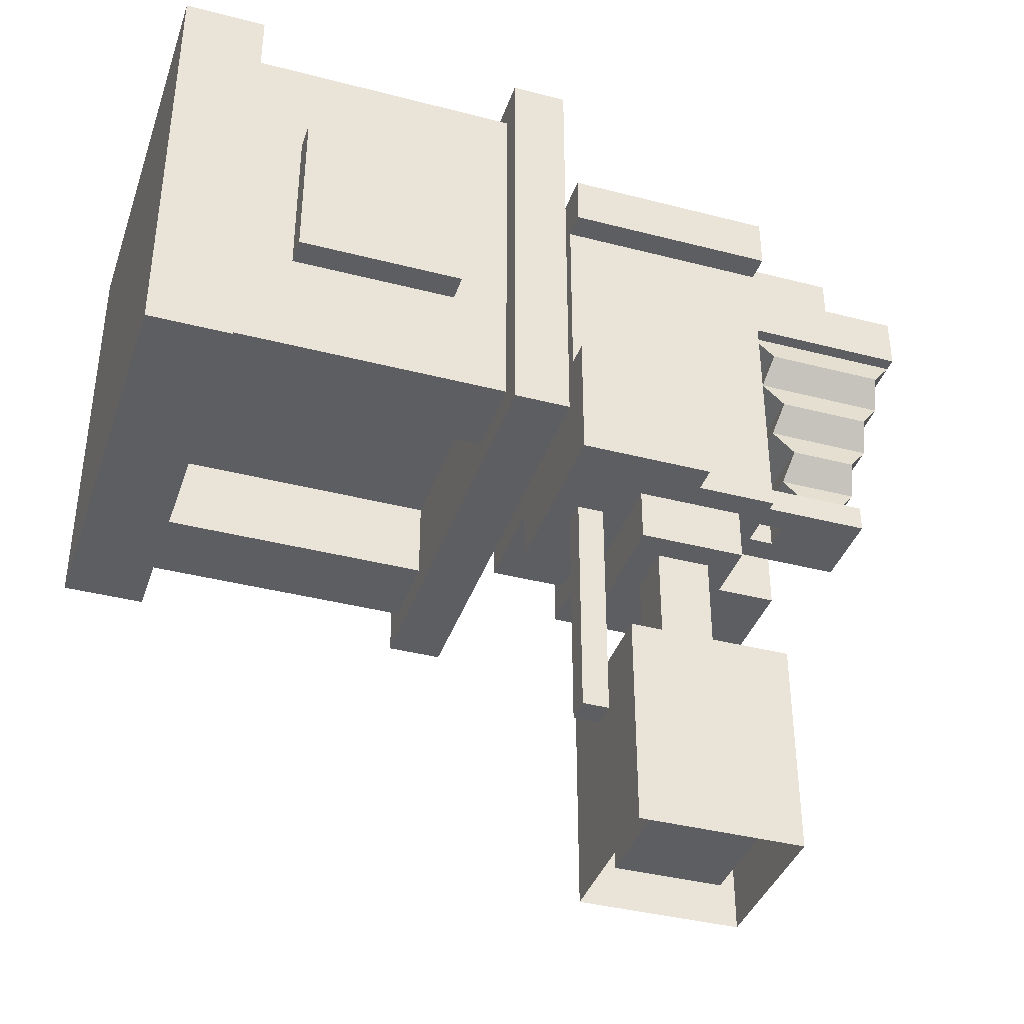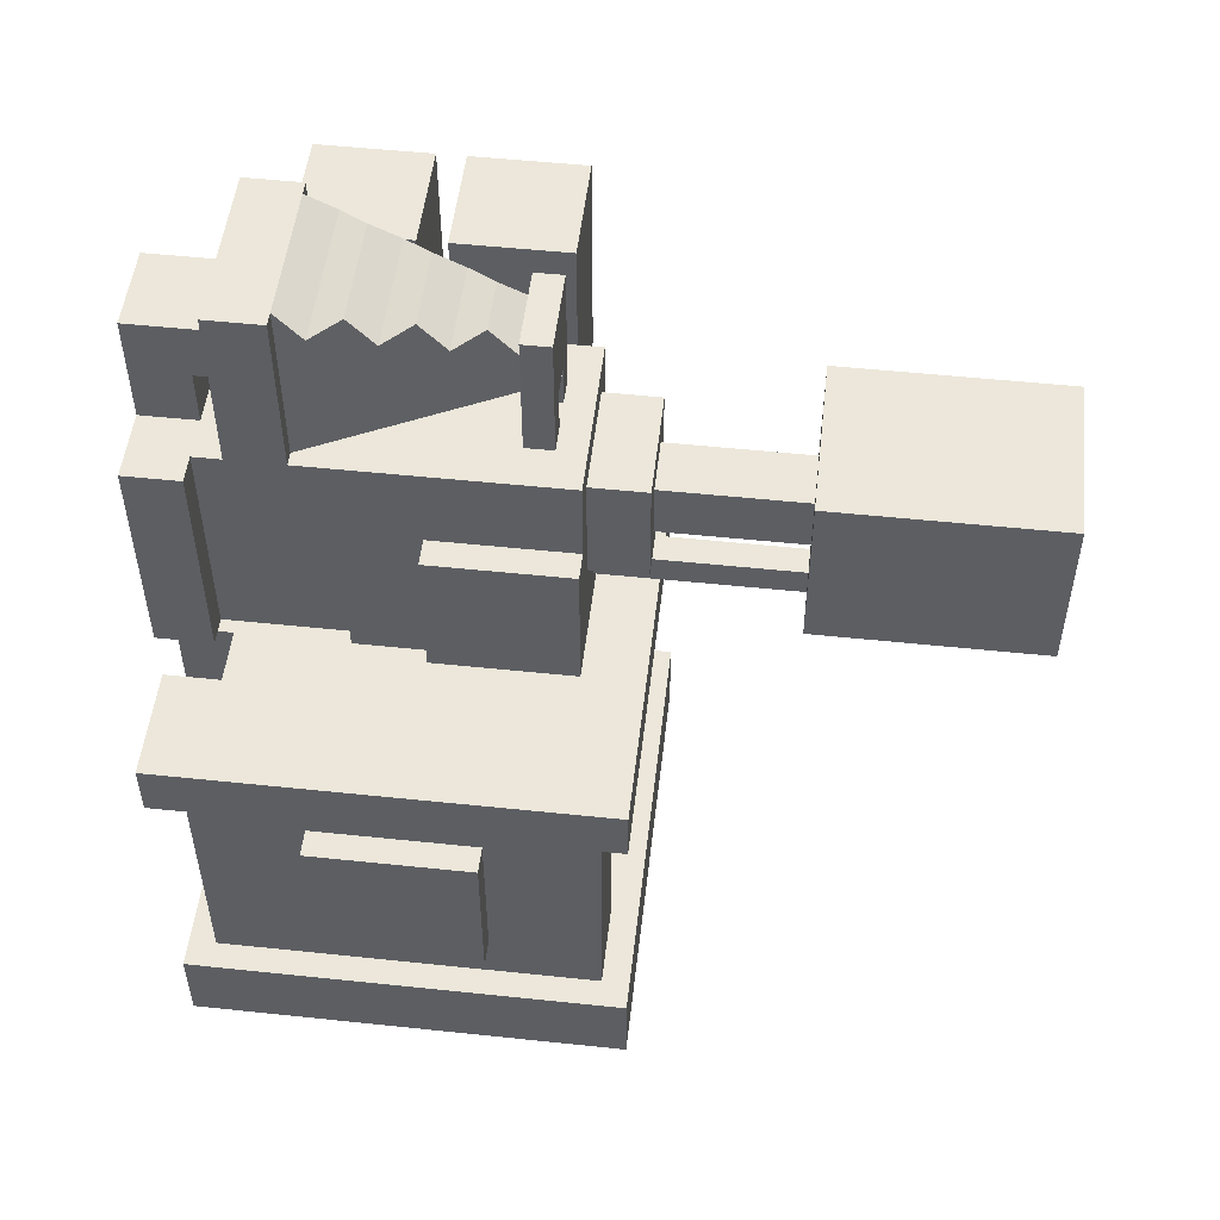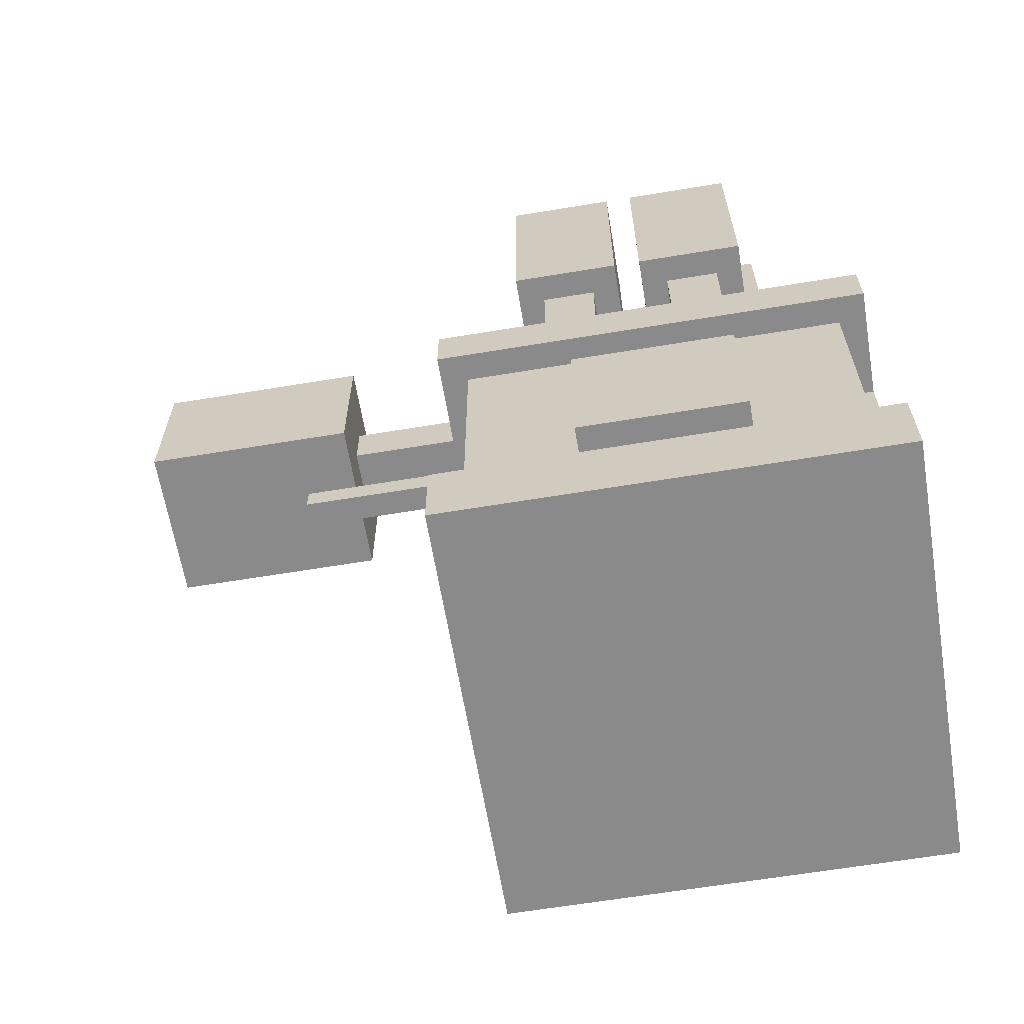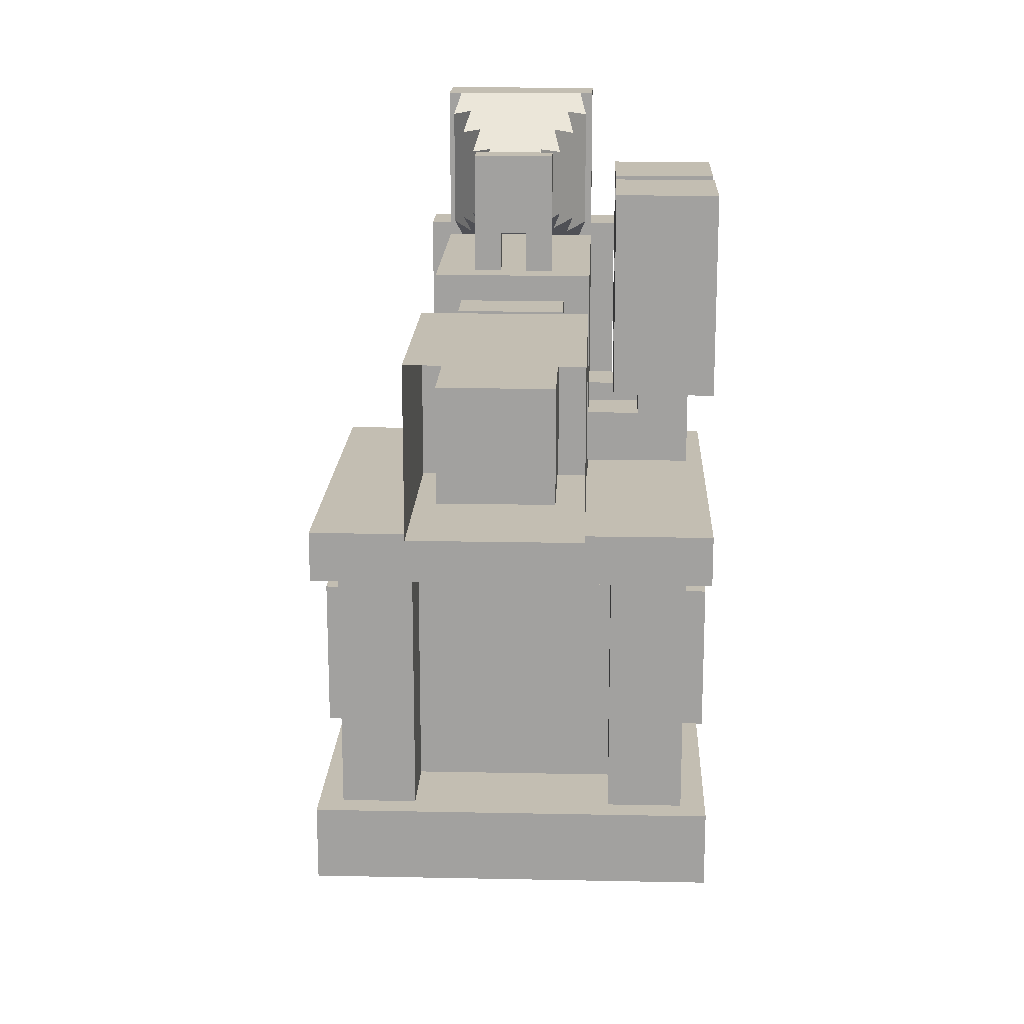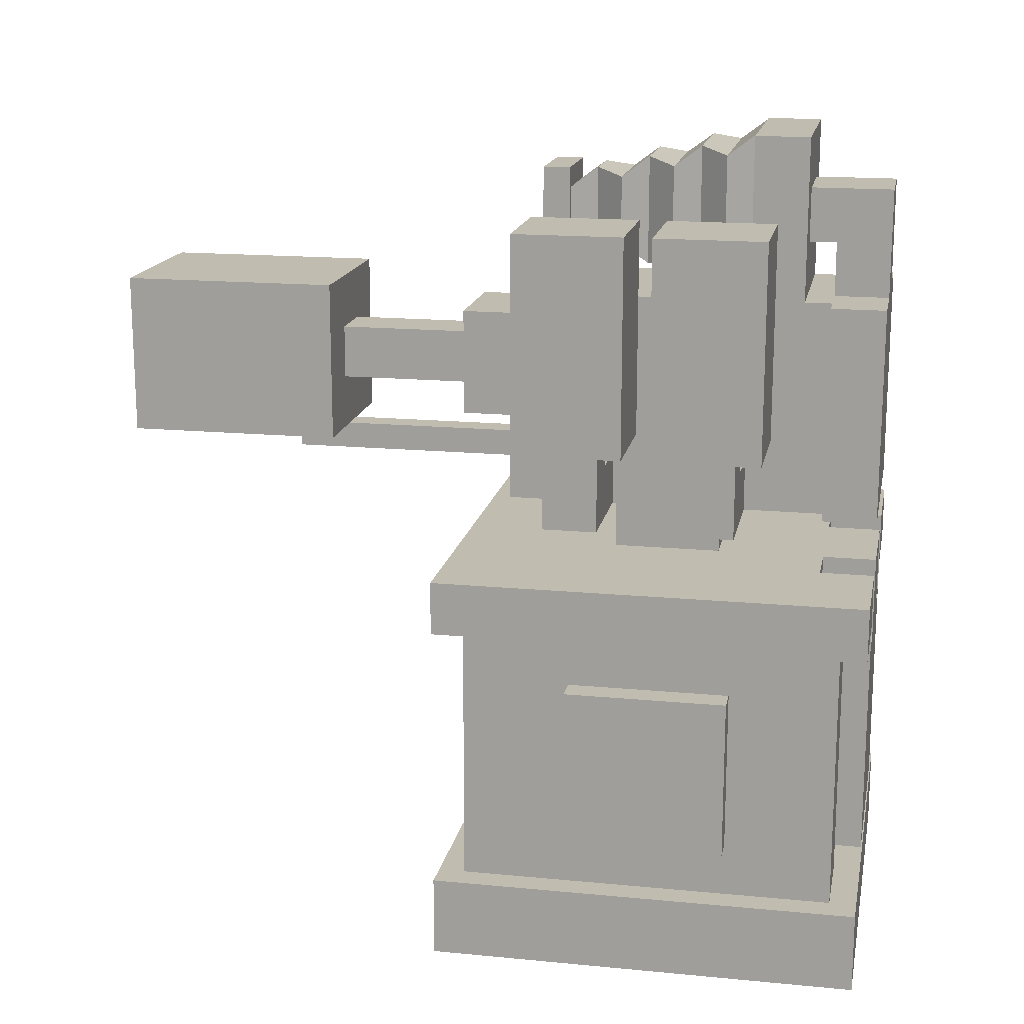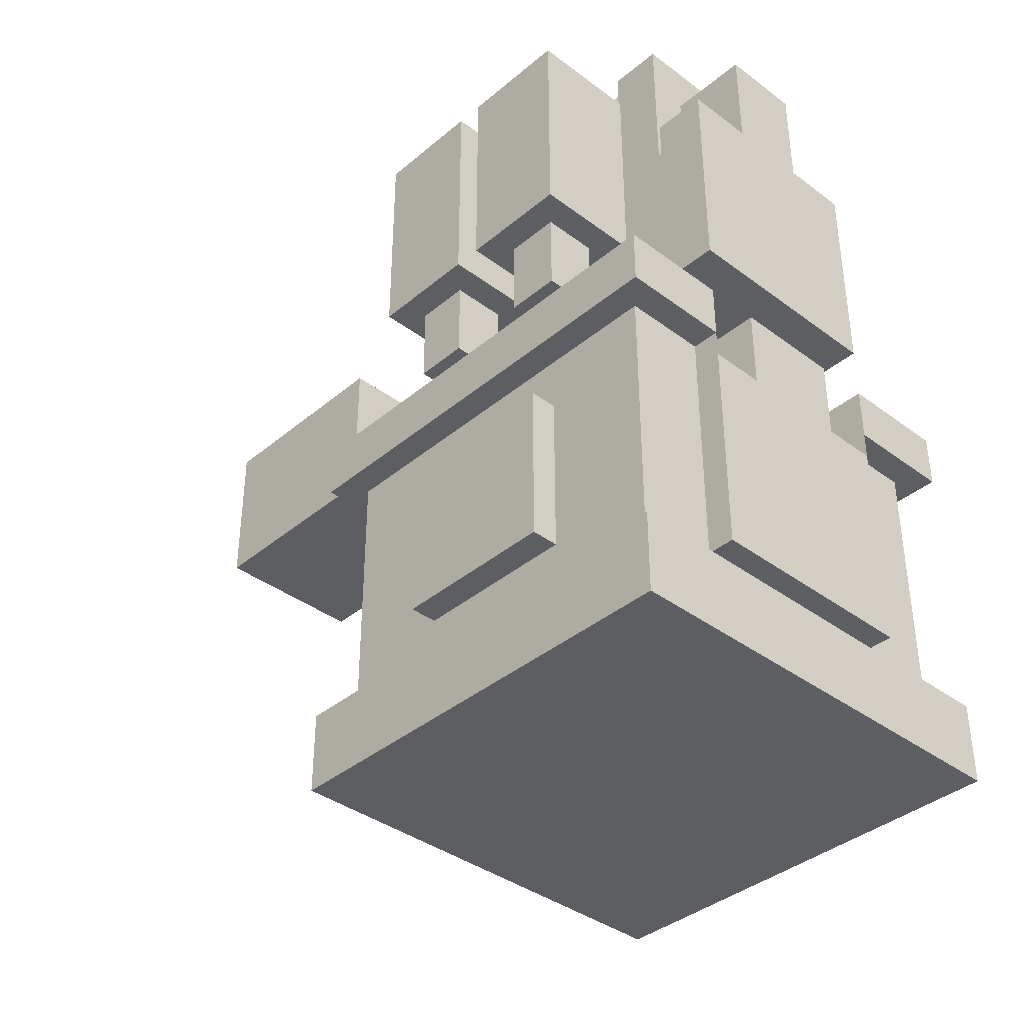
<metadata>
{"format":"obj","ext":"obj","renderer":"f3d","projection":"perspective","resolution":1024,"background":"white","views":[{"elev":-38.6,"azim":71.9,"up":"+Z"},{"elev":51.7,"azim":96.5,"up":"+Y"},{"elev":-63.4,"azim":-80.5,"up":"+Y"},{"elev":17.4,"azim":-177.7,"up":"+Y"},{"elev":16.4,"azim":-78.9,"up":"+Y"},{"elev":-38.0,"azim":-43.4,"up":"+Y"}]}
</metadata>
<code>
o gun
v 0.625 1.062 0.625
v 0.375 1.062 0.625
v 0.375 0.8125 0.625
v 0.625 0.8125 0.625
v 0.375 1.062 0.375
v 0.375 0.8125 0.375
v 0.625 1.062 0.375
v 0.625 0.8125 0.375
v -0.000398 1.25 0.75
v 0.2496 1.25 0.75
v 0.2496 1.75 0.75
v -0.000397 1.75 0.75
v 0.2496 1.25 0.5
v 0.2496 1.75 0.5
v -0.000398 1.25 0.5
v -0.000397 1.75 0.5
v -0.000398 1.25 0.4375
v 0.2496 1.25 0.4375
v 0.2496 1.75 0.4375
v -0.000397 1.75 0.4375
v 0.2496 1.25 0.1875
v 0.2496 1.75 0.1875
v -0.000397 1.25 0.1875
v -0.000397 1.75 0.1875
v 0.6875 1.562 0.125
v 0.6875 1.062 0.125
v 0.6875 1.375 0.4375
v 0.6875 1.063 0.4375
v 0.3125 1.562 -0.8125
v 0.3125 1.562 -0.3125
v 0.4375 1.438 -0
v 0.6875 1.375 0.125
v 0.6875 1.062 0.125
v 0.75 1.062 0.125
v 0.5625 1.312 -0.4375
v 0.625 1.5 -0.4375
v 0.625 1.25 -0.4375
v 0.5312 1.188 -0.375
v 0.4688 1.188 -0.375
v 0.4688 1.25 -0.375
v 0.5312 1.25 -0.375
v 0.0621 1.25 0.375
v 0.1871 1.25 0.375
v 0.1871 1.062 0.375
v 0.0621 1.25 0.25
v 0.1871 1.062 0.25
v 0.1871 1.25 0.25
v 0.3121 1.188 0.375
v 0.3121 1.188 0.25
v 0.4688 1.188 0.25
v 0.4688 1.125 -0.4375
v 0.4688 1.125 0.25
v 0.5312 1.125 -0.4375
v 0.5312 1.188 0.25
v 0.5312 1.125 0.25
v 0.3125 1.187 -0.3125
v 0.3121 1.188 0.5625
v 0.3121 1.188 0.6875
v 0.1871 1.188 0.6875
v 0.1871 1.062 0.5625
v 0.0621 1.062 0.5625
v 0.0621 1.25 0.5625
v 0.1871 1.062 0.6875
v 0.0621 1.25 0.6875
v 0.75 1.375 0.125
v 0.75 1.063 0.4375
v 0.75 1.375 0.4375
v 0.3125 1.562 0.125
v 0.6875 1.062 0.875
v 0.6875 1.562 0.875
v 0.3125 1.062 0.125
v 0.3125 1.062 0.875
v 0.3125 1.563 0.875
v 0.625 1.5 -0
v 0.625 1.25 -0
v 0.625 1.5 0.125
v 0.625 1.25 0.125
v 0.375 1.5 0.125
v 0.375 1.5 -0
v 0.375 1.25 -0
v 0.375 1.25 0.125
v 0.4375 1.438 -0.4375
v 0.5625 1.438 -0.4375
v 0.5625 1.438 -0
v 0.5625 1.312 -0
v 0.4375 1.312 -0.4375
v 0.4375 1.312 -0
v 0.6875 1.187 -0.3125
v 0.6875 1.562 -0.8125
v 0.6875 1.187 -0.8125
v 0.6875 1.562 -0.3125
v 0.3125 1.187 -0.8125
v 0.625 1.25 -0.75
v 0.375 1.5 -0.4375
v 0.375 1.25 -0.4375
v 0.375 1.5 -0.75
v 0.375 1.25 -0.75
v 0.625 1.5 -0.75
v 0.4688 1.25 -0.4375
v 0.4688 1.188 -0.4375
v 0.5312 1.25 -0.4375
v 0.5312 1.188 -0.4375
v 0.6875 1.562 0.6875
v 0.3125 1.562 0.6875
v 0.6875 1.562 0.8125
v 0.6875 1.937 0.8125
v 0.3125 1.562 0.8125
v 0.3125 1.938 0.8125
v 0.6562 1.562 0.6875
v 0.6562 1.937 0.6875
v 0.3438 1.562 0.6875
v 0.3438 1.938 0.6875
v 0.625 1.905 0.5625
v 0.5937 1.875 0.4375
v 0.5625 1.843 0.3125
v 0.4375 1.843 0.3125
v 0.4062 1.875 0.4375
v 0.375 1.905 0.5625
v 0.375 1.594 0.5625
v 0.4062 1.625 0.4375
v 0.4375 1.656 0.3125
v 0.5625 1.656 0.3125
v 0.5937 1.625 0.4375
v 0.625 1.594 0.5625
v 0.3281 1.89 0.625
v 0.6719 1.609 0.625
v 0.6719 1.89 0.625
v 0.3281 1.609 0.625
v 0.6406 1.859 0.5
v 0.3594 1.859 0.5
v 0.3594 1.641 0.5
v 0.6406 1.641 0.5
v 0.6094 1.828 0.375
v 0.3906 1.828 0.375
v 0.3906 1.672 0.375
v 0.6094 1.672 0.375
v 0.5781 1.796 0.25
v 0.4219 1.703 0.25
v 0.4219 1.796 0.25
v 0.5781 1.703 0.25
v 0.0621 1.062 0.375
v 0.0621 1.062 0.25
v 0.3121 1.062 0.375
v 0.3121 1.062 0.25
v 0.3121 1.062 0.5625
v 0.3121 1.062 0.6875
v 0.0621 1.062 0.6875
v 0.1871 1.188 0.375
v 0.1871 1.188 0.25
v 0.1871 1.25 0.5625
v 0.1871 1.188 0.5625
v 0.1871 1.25 0.6875
v 0.5937 1.844 0.25
v 0.5937 1.656 0.25
v 0.4062 1.844 0.25
v 0.5937 1.844 0.1875
v 0.5937 1.656 0.1875
v 0.4062 1.844 0.1875
v 0.5312 1.656 0.1875
v 0.4687 1.656 0.1875
v 0.5312 1.531 0.25
v 0.5937 1.531 0.25
v 0.4062 1.531 0.25
v 0.4687 1.656 0.25
v 0.4687 1.531 0.25
v 0.5937 1.531 0.1875
v 0.3125 1.938 0.6875
v 0.4687 1.531 0.1875
v 0.5312 1.656 0.25
v 0.6875 1.937 0.6875
v 0.5312 1.531 0.1875
v 0.4062 1.656 0.25
v 0.4062 1.656 0.1875
v 0.4062 1.531 0.1875
v 0.5937 1.812 0.875
v 0.5937 1.812 0.8125
v 0.75 1.062 0.875
v 0.75 1.562 0.875
v 0.25 1.062 0.875
v 0.25 1.563 0.875
v 0.75 1.062 1
v 0.75 1.562 1
v 0.25 1.062 1
v 0.25 1.563 1
v 0.5937 1.562 0.875
v 0.5937 1.562 1
v 0.4062 1.688 0.875
v 0.4062 1.688 0.8125
v 0.5937 1.688 0.875
v 0.5937 1.812 1
v 0.5937 1.688 0.8125
v 0.4062 1.812 1
v 0.4062 1.812 0.875
v 0.4062 1.812 0.8125
v 0.4062 1.562 0.875
v 0.4062 1.562 1
v 0.3125 1.562 -0.8125
v 0.3125 1.562 -0.3125
v 0.3125 1.187 -0.3125
v 0.6875 1.187 -0.3125
v 0.6875 1.562 -0.8125
v 0.6875 1.187 -0.8125
v 0.6875 1.562 -0.3125
v 0.3125 1.187 -0.8125
f 1 2 3 4
f 2 5 6 3
f 5 7 8 6
f 7 1 4 8
f 9 10 11 12
f 10 13 14 11
f 13 15 16 14
f 15 9 12 16
f 12 11 14 16
f 10 9 15 13
f 17 18 19 20
f 18 21 22 19
f 21 23 24 22
f 23 17 20 24
f 20 19 22 24
f 23 21 18 17
f 31 82 86 87
f 83 82 31 84
f 68 25 26 71
f 28 33 34 66
f 99 101 102 100
f 40 99 100 39
f 78 79 80 81
f 41 40 39 38
f 94 96 97 95
f 49 144 46 149
f 144 143 141 142
f 55 52 51 53
f 32 27 67 65
f 33 32 65 34
f 27 28 66 67
f 143 48 148 44
f 67 66 34 65
f 27 32 33 28
f 73 68 71 72
f 88 56 92 90
f 91 30 56 88
f 30 29 92 56
f 101 41 38 102
f 85 87 86 35
f 74 76 77 75
f 83 84 85 35
f 36 94 95 37
f 98 36 37 93
f 96 98 93 97
f 37 95 97 93
f 89 91 88 90
f 30 91 89 29
f 98 96 94 36
f 50 100 51 52
f 100 102 53 51
f 102 54 55 53
f 102 100 50 54
f 69 72 71 26
f 79 74 75 80
f 25 68 73 70
f 25 70 69 26
f 73 72 69 70
f 77 81 80 75
f 74 79 78 76
f 108 107 105 106
f 126 128 119 124
f 132 131 120 123
f 136 135 121 122
f 128 125 118 119
f 131 130 117 120
f 135 134 116 121
f 127 126 124 113
f 129 132 123 114
f 133 136 122 115
f 125 127 113 118
f 130 129 114 117
f 134 133 115 116
f 109 111 128 126
f 111 112 125 128
f 110 109 126 127
f 112 110 127 125
f 124 119 131 132
f 119 118 130 131
f 113 124 132 129
f 118 113 129 130
f 123 120 135 136
f 120 117 134 135
f 114 123 136 133
f 117 114 133 134
f 122 121 138 140
f 121 116 139 138
f 115 122 140 137
f 116 115 137 139
f 45 142 141 42
f 44 43 42 141
f 47 46 142 45
f 149 148 48 49
f 151 59 58 57
f 150 60 61 62
f 145 146 147 61
f 63 152 64 147
f 62 61 147 64
f 57 145 60 151
f 146 58 59 63
f 47 43 148 149
f 150 152 59 151
f 155 153 156 158
f 153 154 157 156
f 167 170 103 104
f 167 104 107 108
f 103 170 106 105
f 170 167 108 106
f 155 172 154 153
f 158 156 157 173
f 154 172 173 157
f 172 155 158 173
f 159 157 166 171
f 173 160 168 174
f 169 161 162 154
f 172 163 165 164
f 154 162 166 157
f 164 165 168 160
f 169 159 171 161
f 172 173 174 163
f 180 178 177 179
f 184 183 181 182
f 179 177 181 183
f 178 180 184 182
f 177 178 182 181
f 180 179 183 184
f 189 187 188 191
f 185 175 190 186
f 191 176 175 189
f 188 187 193 194
f 185 195 187 189
f 186 190 192 196
f 190 176 194 192
f 195 196 192 193
f 200 202 204 199
f 198 199 204 197
f 201 202 200 203
f 198 197 201 203
o base
v 0.25 0.9375 0.25
v 0.75 0.9375 0.25
v 0.25 0.1875 0.875
v 0.75 0.1875 0.875
v -0 0.6875 0.6875
v -0 0.6875 0.3125
v 0 0.3125 0.3125
v 0 0.3125 0.6875
v 0.0625 0.3125 0.3125
v 0.0625 0.3125 0.6875
v 0.0625 0.6875 0.6875
v 0.0625 0.6875 0.3125
v 0.25 0.25 1
v 0.75 0.25 1
v 0.25 0.25 0.875
v 0.75 0.25 0.875
v 0.625 0.75 0.875
v 0.75 0.8125 0.0625
v 0.9375 0.8125 0.0625
v 0.9375 0.1875 0.0625
v 0.75 0.1875 0.0625
v 0.75 0.8125 0.25
v 0.75 0.1875 0.25
v 0.375 0.75 0.875
v 0.0625 0.1875 0.75
v 0.0625 0.1875 0.25
v 0.9375 0.1875 0.75
v 0.9375 0.1875 0.9375
v 0.75 0.1875 0.9375
v 0.0625 0.8125 0.75
v 0.25 0.1875 0.9375
v 0.0625 0.1875 0.9375
v 0.25 0.1875 0.0625
v 0.0625 0.1875 0.0625
v 0.25 0.1875 0.25
v 0.0625 0.8125 0.25
v 0 0.1875 0
v 1 0.1875 0
v 1 -0 0
v 0 -0 0
v 1 0.1875 1
v 1 0 1
v 0 0.1875 1
v 0 -0 1
v 0.375 0.9375 0.875
v 0.625 0.9375 0.875
v 0.625 0.9375 1
v 0.375 0.9375 1
v 0.375 0.75 1
v 0.625 0.75 1
v 1 0.6875 0.6875
v 1 0.6875 0.3125
v 1 0.3125 0.3125
v 1 0.3125 0.6875
v 0.9375 0.3125 0.3125
v 0.9375 0.3125 0.6875
v 0.9375 0.6875 0.6875
v 0.9375 0.6875 0.3125
v 0.9375 0.1875 0.25
v 0.9375 0.8125 0.25
v 0.9375 0.8125 0.75
v 0.25 0.8125 0.0625
v 0.25 0.8125 0.25
v 0.0625 0.8125 0.9375
v 0.0625 0.8125 0.0625
v 0.9375 0.8125 0.9375
v 0 0.8125 1
v 0.75 0.8125 0.9375
v 0.25 0.8125 0.9375
v 0.25 0.75 1
v 0.75 0.75 1
v 0.25 0.9375 0.875
v 0.75 0.75 0.875
v 0.25 0.75 0.875
v 0.75 0.8125 1
v 0.75 0.9375 1
v 0.25 0.9375 1
v 0.25 0.8125 1
v 1 0.9375 1
v 0 0.9375 0.875
v 0 0.8125 0.875
v 0 0.8125 0
v 0 0.9375 0
v 1 0.8125 0.875
v 1 0.8125 0
v 1 0.9375 0
v 0 0.9375 1
v 0.25 0.8125 0.875
v 1 0.8125 1
v 1 0.9375 0.875
v 0.75 0.8125 0.875
v 0.75 0.9375 0.875
f 209 210 211 212
f 213 214 212 211
f 210 209 215 216
f 216 213 211 210
f 209 212 214 215
f 219 220 218 217
f 222 223 224 225
f 226 222 225 227
f 259 257 258 260
f 255 258 257 256
f 241 242 243 244
f 242 245 246 243
f 245 247 248 246
f 247 241 244 248
f 244 243 246 248
f 241 247 245 242
f 221 250 251 254
f 250 249 252 251
f 251 252 253 254
f 249 228 253 252
f 256 262 261 255
f 262 256 257 259
f 255 261 260 258
f 223 264 263 224
f 234 240 230 229
f 265 270 232 231
f 270 272 233 232
f 273 268 236 235
f 268 234 229 236
f 269 266 237 238
f 266 267 239 237
f 240 269 238 230
f 265 231 263 264
f 267 266 222 226
f 275 274 217 218
f 278 219 217 274
f 277 278 274 275
f 220 277 275 218
f 276 281 274 278
f 281 291 271 282
f 285 286 289 288
f 280 296 277 275
f 287 290 289 286
f 283 280 279 293
f 290 283 293 289
f 291 287 286 271
f 284 294 290 287
f 271 285 292 282
f 291 281 276 284
f 279 295 288 293
f 280 283 294 296
f 205 206 227 239
f 296 276 207 208

</code>
